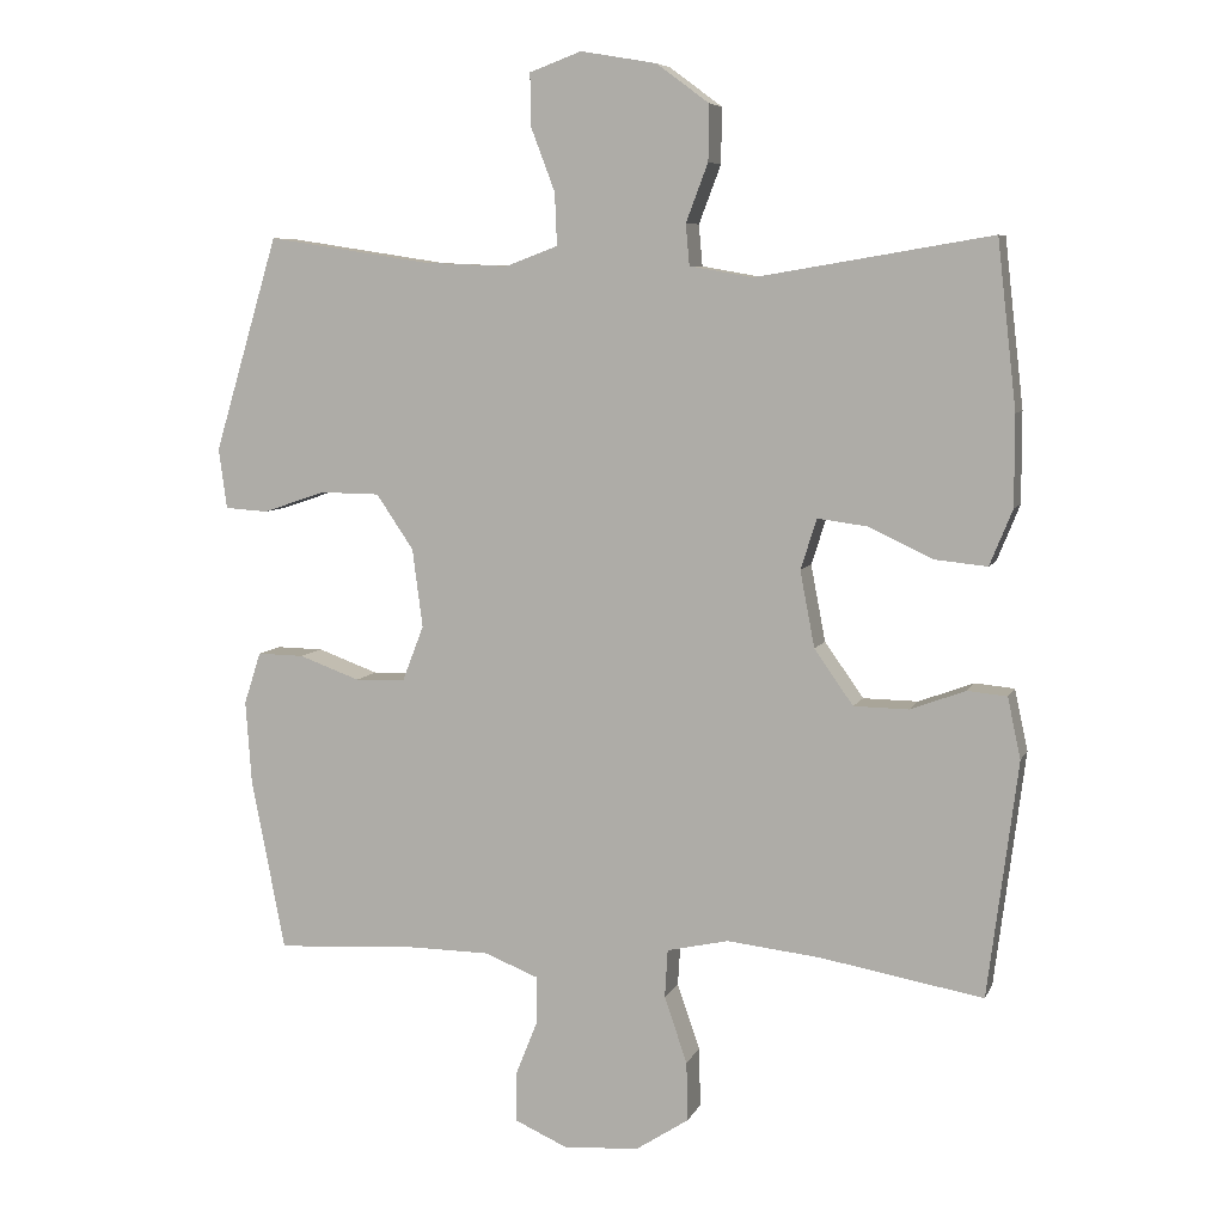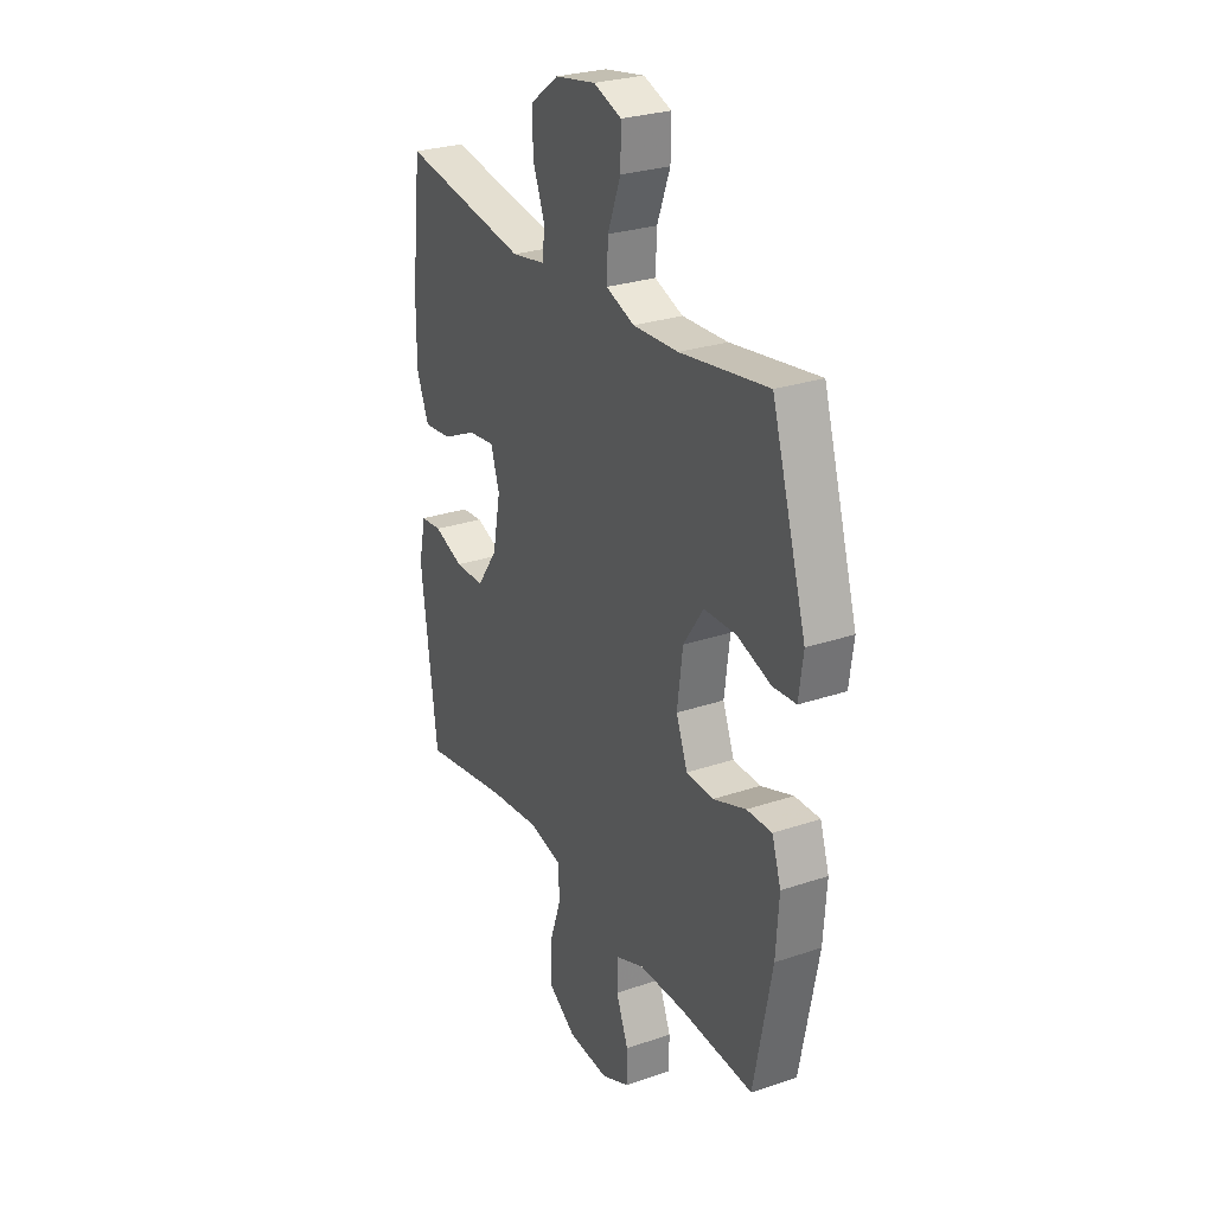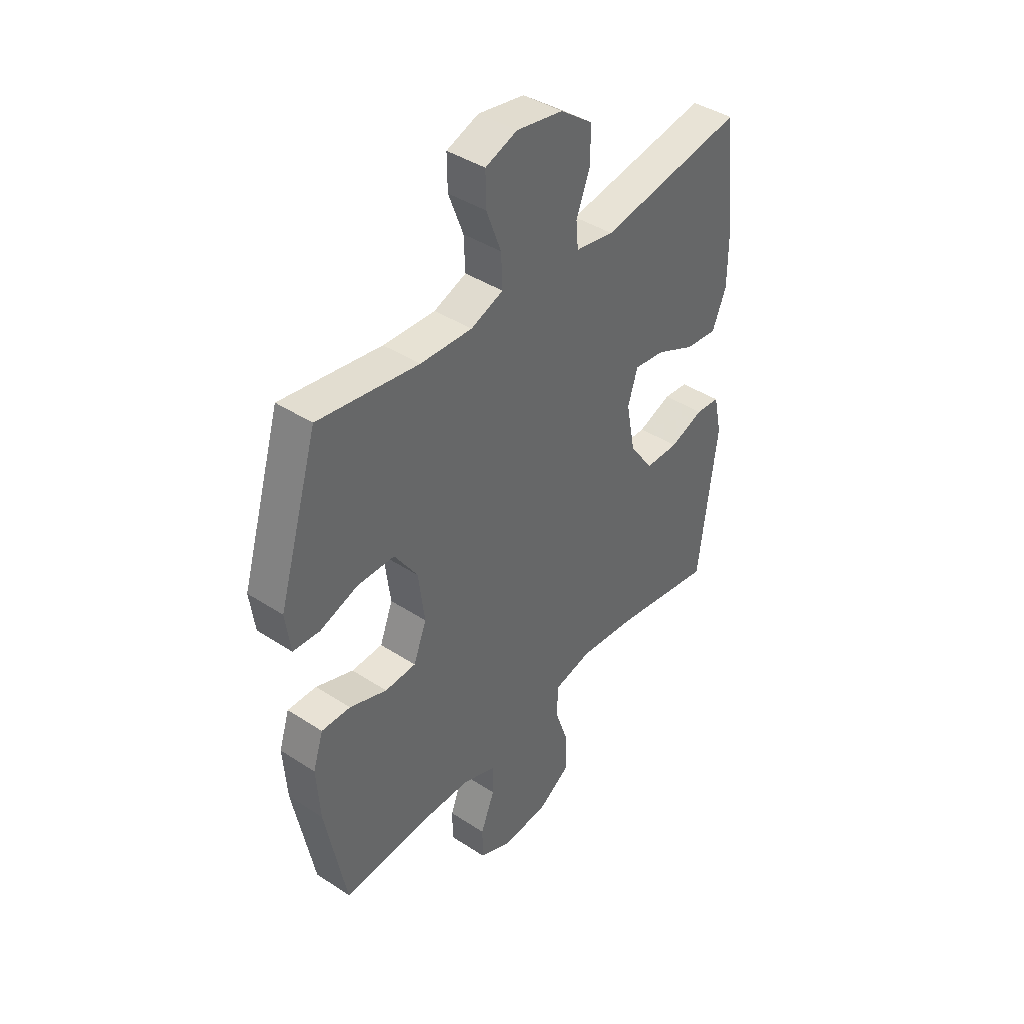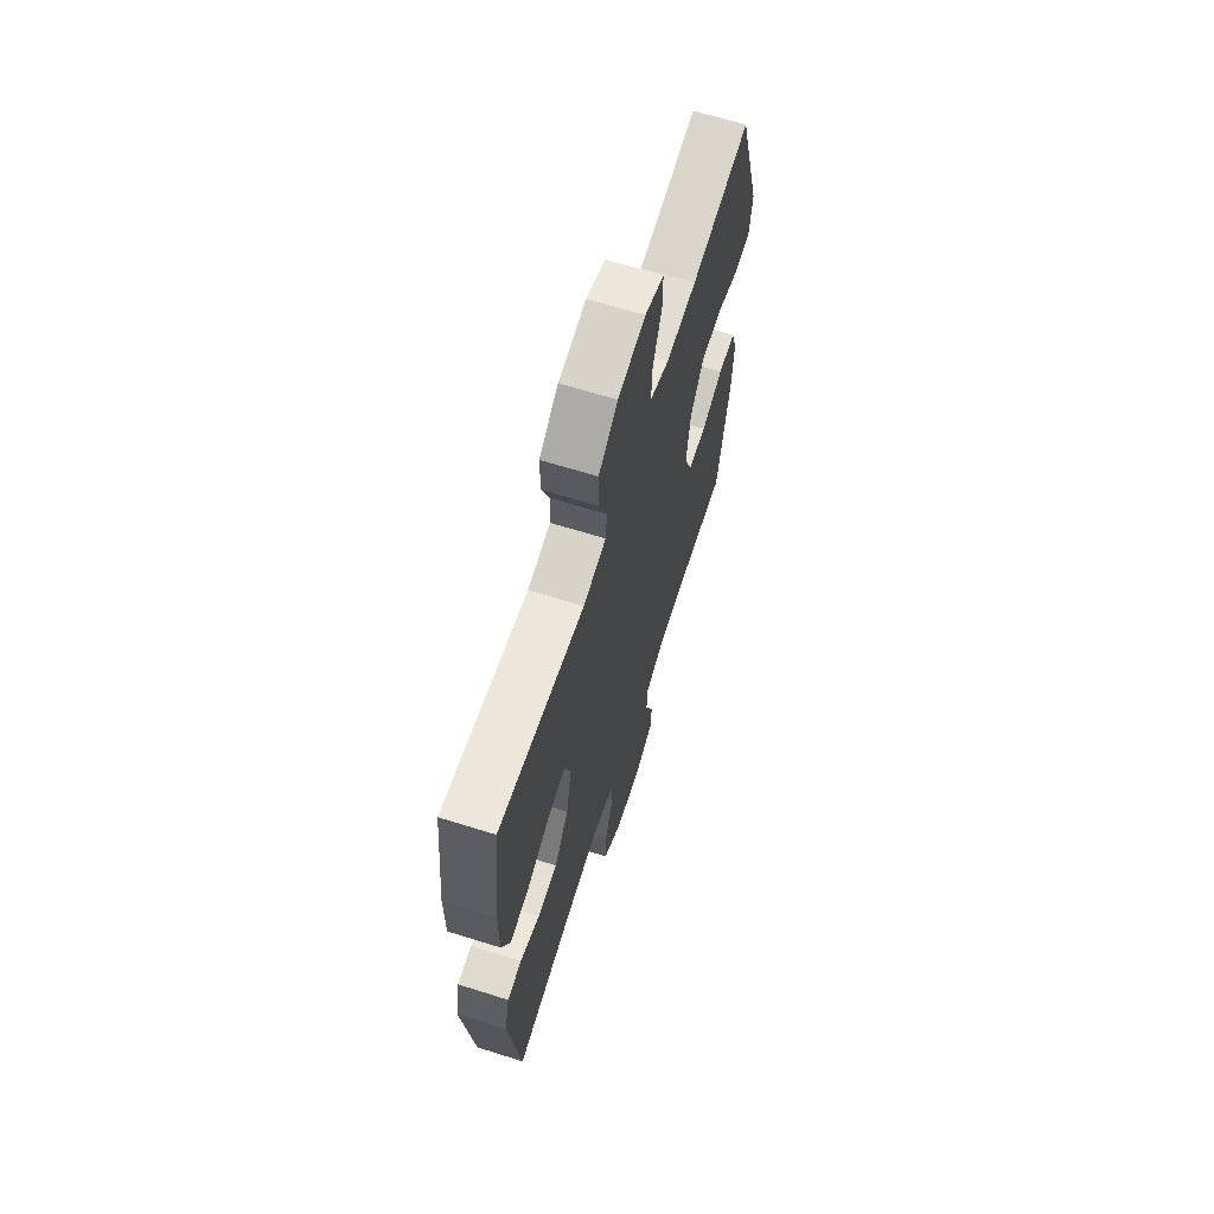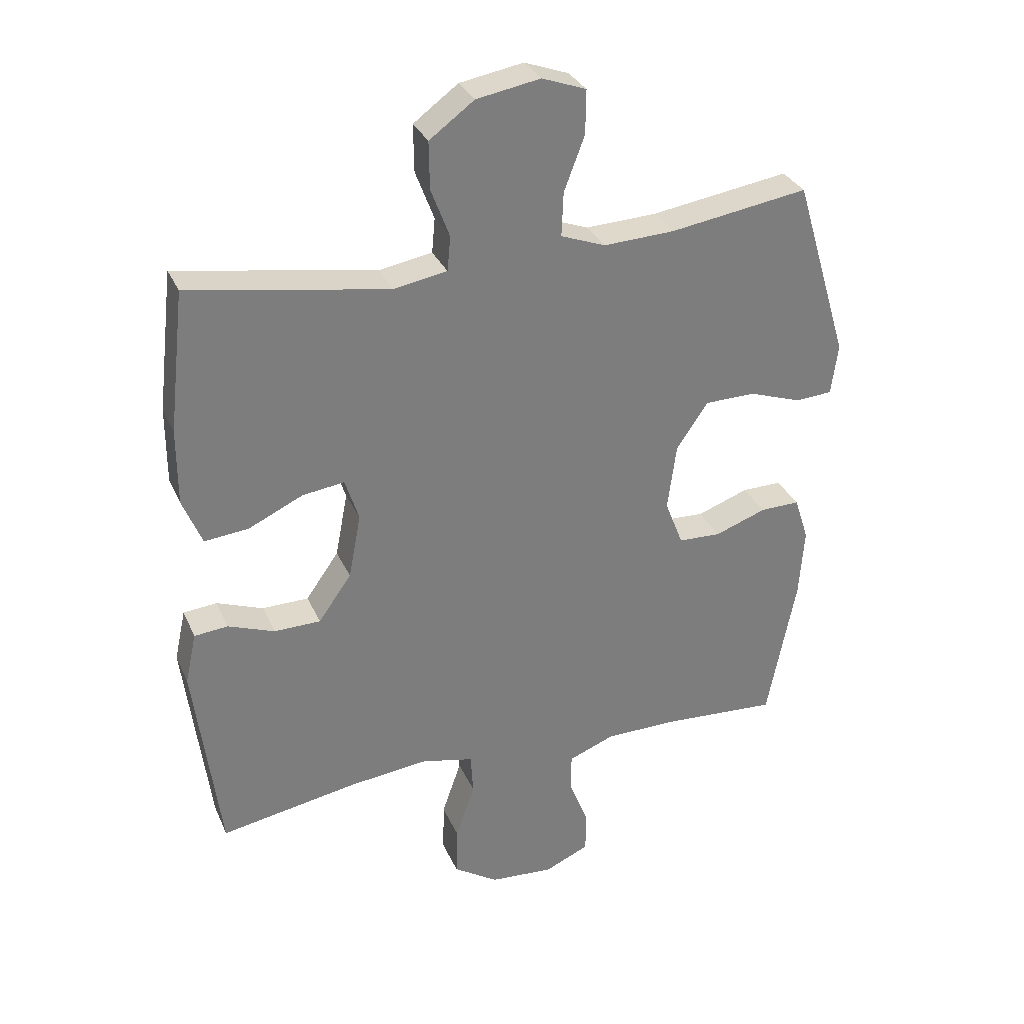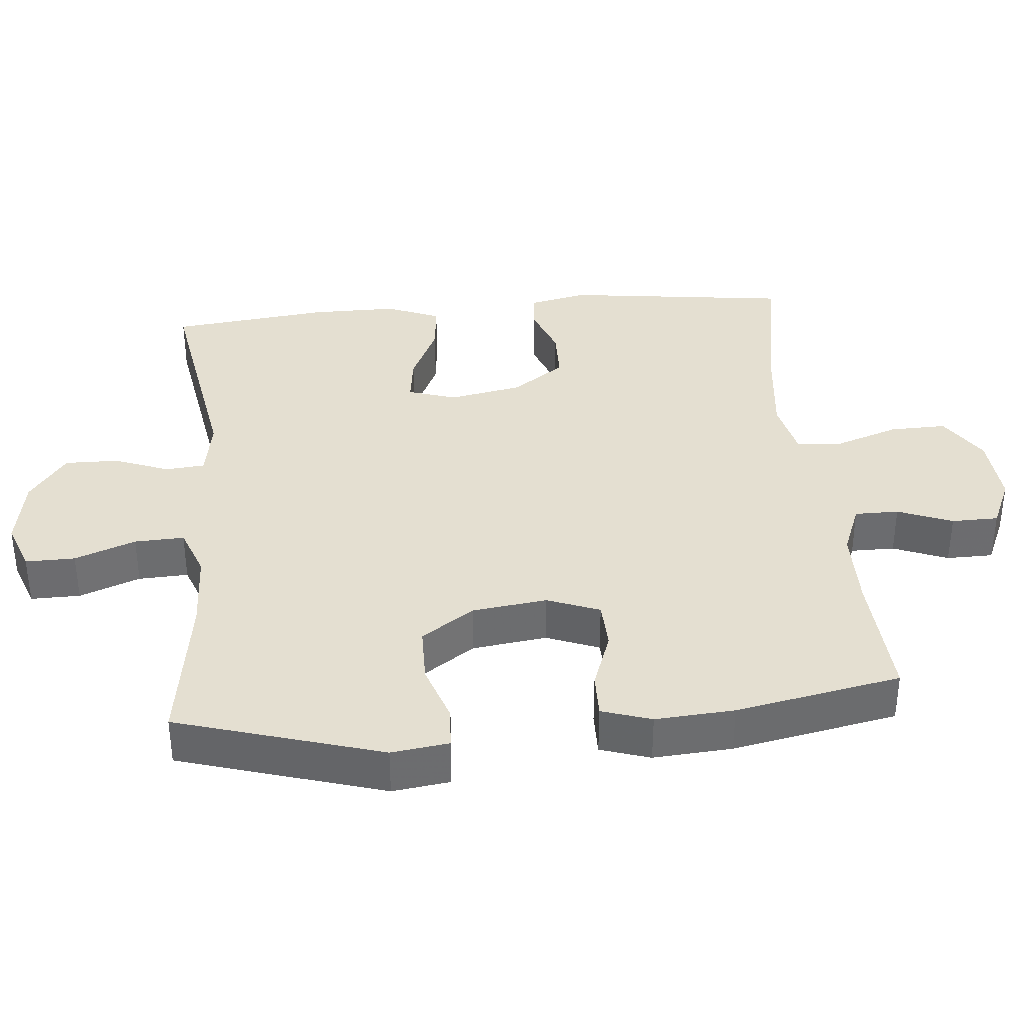
<metadata>
{"format":"obj","ext":"obj","renderer":"f3d","projection":"perspective","resolution":1024,"background":"white","views":[{"elev":7.1,"azim":-163.8,"up":"+Z"},{"elev":27.4,"azim":62.4,"up":"+Z"},{"elev":41.3,"azim":128.4,"up":"+Z"},{"elev":65.7,"azim":-72.5,"up":"+Z"},{"elev":31.6,"azim":-21.0,"up":"+Z"},{"elev":36.6,"azim":84.8,"up":"+Y"}]}
</metadata>
<code>
v 0.5 0.07 -0.5
v 0.312 0.07 -0.488
v 0.196 0.07 -0.489
v 0.122 0.07 -0.518
v 0.122 0.07 -0.581
v 0.153 0.07 -0.659
v 0.152 0.07 -0.726
v 0.08 0.07 -0.758
v -0.023 0.07 -0.75
v -0.095 0.07 -0.703
v -0.093 0.07 -0.622
v -0.062 0.07 -0.532
v -0.066 0.07 -0.466
v -0.15 0.07 -0.447
v -0.278 0.07 -0.461
v -0.5 0.07 -0.5
v -0.541 0.07 -0.178
v -0.523 0.07 -0.095
v -0.469 0.07 -0.09
v -0.394 0.07 -0.118
v -0.319 0.07 -0.117
v -0.266 0.07 -0.042
v -0.246 0.07 0.062
v -0.268 0.07 0.131
v -0.336 0.07 0.122
v -0.424 0.07 0.081
v -0.495 0.07 0.074
v -0.526 0.07 0.15
v -0.526 0.07 0.273
v -0.5 0.07 0.5
v -0.179 0.07 0.446
v -0.093 0.07 0.461
v -0.088 0.07 0.517
v -0.118 0.07 0.596
v -0.119 0.07 0.672
v -0.047 0.07 0.725
v 0.056 0.07 0.743
v 0.127 0.07 0.717
v 0.126 0.07 0.646
v 0.093 0.07 0.559
v 0.09 0.07 0.488
v 0.162 0.07 0.461
v 0.277 0.07 0.466
v 0.5 0.07 0.5
v 0.588 0.07 0.207
v 0.577 0.07 0.125
v 0.518 0.07 0.121
v 0.433 0.07 0.15
v 0.351 0.07 0.149
v 0.3 0.07 0.074
v 0.286 0.07 -0.033
v 0.315 0.07 -0.108
v 0.384 0.07 -0.111
v 0.467 0.07 -0.081
v 0.531 0.07 -0.08
v 0.554 0.07 -0.151
v 0.546 0.07 -0.264
v 0.5 0 -0.5
v 0.312 0 -0.488
v 0.196 0 -0.489
v 0.122 0 -0.518
v 0.122 0 -0.581
v 0.153 0 -0.659
v 0.152 0 -0.726
v 0.08 0 -0.758
v -0.023 0 -0.75
v -0.095 0 -0.703
v -0.093 0 -0.622
v -0.062 0 -0.532
v -0.066 0 -0.466
v -0.15 0 -0.447
v -0.278 0 -0.461
v -0.5 0 -0.5
v -0.541 0 -0.178
v -0.523 0 -0.095
v -0.469 0 -0.09
v -0.394 0 -0.118
v -0.319 0 -0.117
v -0.266 0 -0.042
v -0.246 0 0.062
v -0.268 0 0.131
v -0.336 0 0.122
v -0.424 0 0.081
v -0.495 0 0.074
v -0.526 0 0.15
v -0.526 0 0.273
v -0.5 0 0.5
v -0.179 0 0.446
v -0.093 0 0.461
v -0.088 0 0.517
v -0.118 0 0.596
v -0.119 0 0.672
v -0.047 0 0.725
v 0.056 0 0.743
v 0.127 0 0.717
v 0.126 0 0.646
v 0.093 0 0.559
v 0.09 0 0.488
v 0.162 0 0.461
v 0.277 0 0.466
v 0.5 0 0.5
v 0.588 0 0.207
v 0.577 0 0.125
v 0.518 0 0.121
v 0.433 0 0.15
v 0.351 0 0.149
v 0.3 0 0.074
v 0.286 0 -0.033
v 0.315 0 -0.108
v 0.384 0 -0.111
v 0.467 0 -0.081
v 0.531 0 -0.08
v 0.554 0 -0.151
v 0.546 0 -0.264
f 57 1 2
f 56 57 2
f 55 56 2
f 54 55 2
f 53 54 2
f 52 53 2 3
f 51 52 3 4
f 50 51 4
f 46 47 48
f 45 46 48
f 44 45 48
f 43 44 48
f 42 43 48 49
f 41 42 49 50
f 38 39 40
f 37 38 40
f 36 37 40
f 35 36 40
f 34 35 40
f 33 34 40
f 32 33 40 41
f 41 50 4
f 32 41 4
f 31 32 4
f 29 30 31
f 28 29 31
f 27 28 31
f 26 27 31
f 25 26 31
f 18 19 20
f 17 18 20
f 16 17 20
f 15 16 20
f 14 15 20 21
f 13 14 21 22
f 10 11 12
f 9 10 12
f 8 9 12
f 7 8 12
f 6 7 12
f 5 6 12
f 5 12 13
f 13 22 23
f 5 13 23
f 4 5 23
f 24 25 31
f 4 23 24 31
f 59 58 114
f 59 114 113
f 59 113 112
f 59 112 111
f 59 111 110
f 60 59 110 109
f 61 60 109 108
f 61 108 107
f 105 104 103
f 105 103 102
f 105 102 101
f 105 101 100
f 106 105 100 99
f 107 106 99 98
f 97 96 95
f 97 95 94
f 97 94 93
f 97 93 92
f 97 92 91
f 97 91 90
f 98 97 90 89
f 61 107 98
f 61 98 89
f 61 89 88
f 88 87 86
f 88 86 85
f 88 85 84
f 88 84 83
f 88 83 82
f 77 76 75
f 77 75 74
f 77 74 73
f 77 73 72
f 78 77 72 71
f 79 78 71 70
f 69 68 67
f 69 67 66
f 69 66 65
f 69 65 64
f 69 64 63
f 69 63 62
f 70 69 62
f 80 79 70
f 80 70 62
f 80 62 61
f 88 82 81
f 88 81 80 61
f 1 58 59 2
f 2 59 60 3
f 3 60 61 4
f 4 61 62 5
f 5 62 63 6
f 6 63 64 7
f 7 64 65 8
f 8 65 66 9
f 9 66 67 10
f 10 67 68 11
f 11 68 69 12
f 12 69 70 13
f 13 70 71 14
f 14 71 72 15
f 15 72 73 16
f 16 73 74 17
f 17 74 75 18
f 18 75 76 19
f 19 76 77 20
f 20 77 78 21
f 21 78 79 22
f 22 79 80 23
f 23 80 81 24
f 24 81 82 25
f 25 82 83 26
f 26 83 84 27
f 27 84 85 28
f 28 85 86 29
f 29 86 87 30
f 30 87 88 31
f 31 88 89 32
f 32 89 90 33
f 33 90 91 34
f 34 91 92 35
f 35 92 93 36
f 36 93 94 37
f 37 94 95 38
f 38 95 96 39
f 39 96 97 40
f 40 97 98 41
f 41 98 99 42
f 42 99 100 43
f 43 100 101 44
f 44 101 102 45
f 45 102 103 46
f 46 103 104 47
f 47 104 105 48
f 48 105 106 49
f 49 106 107 50
f 50 107 108 51
f 51 108 109 52
f 52 109 110 53
f 53 110 111 54
f 54 111 112 55
f 55 112 113 56
f 56 113 114 57
f 57 114 58 1

</code>
